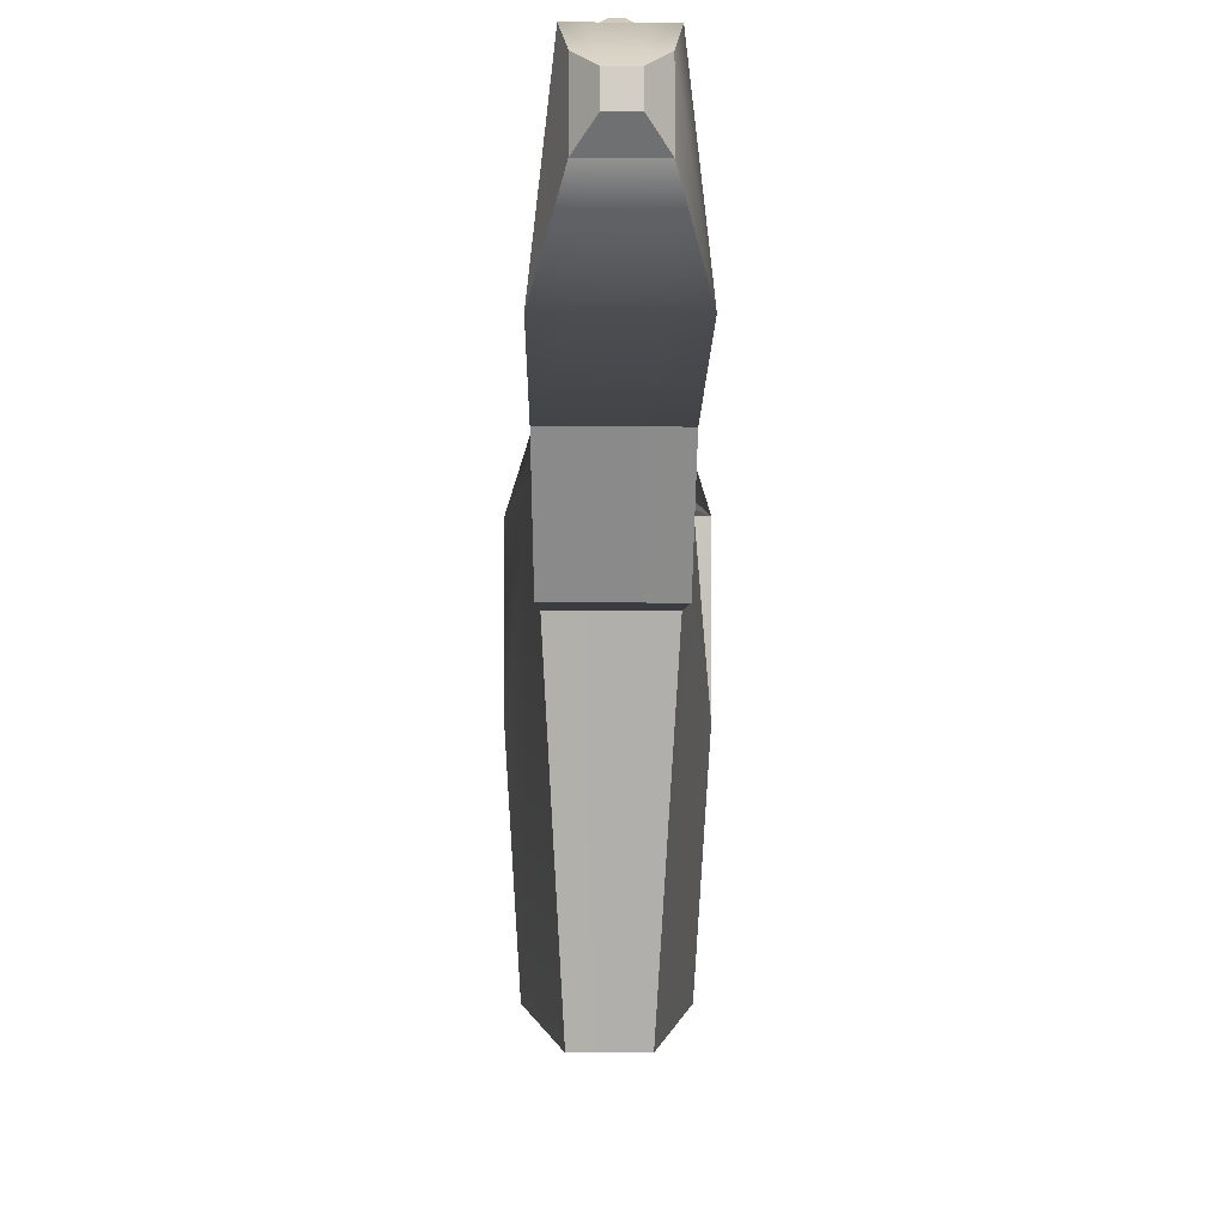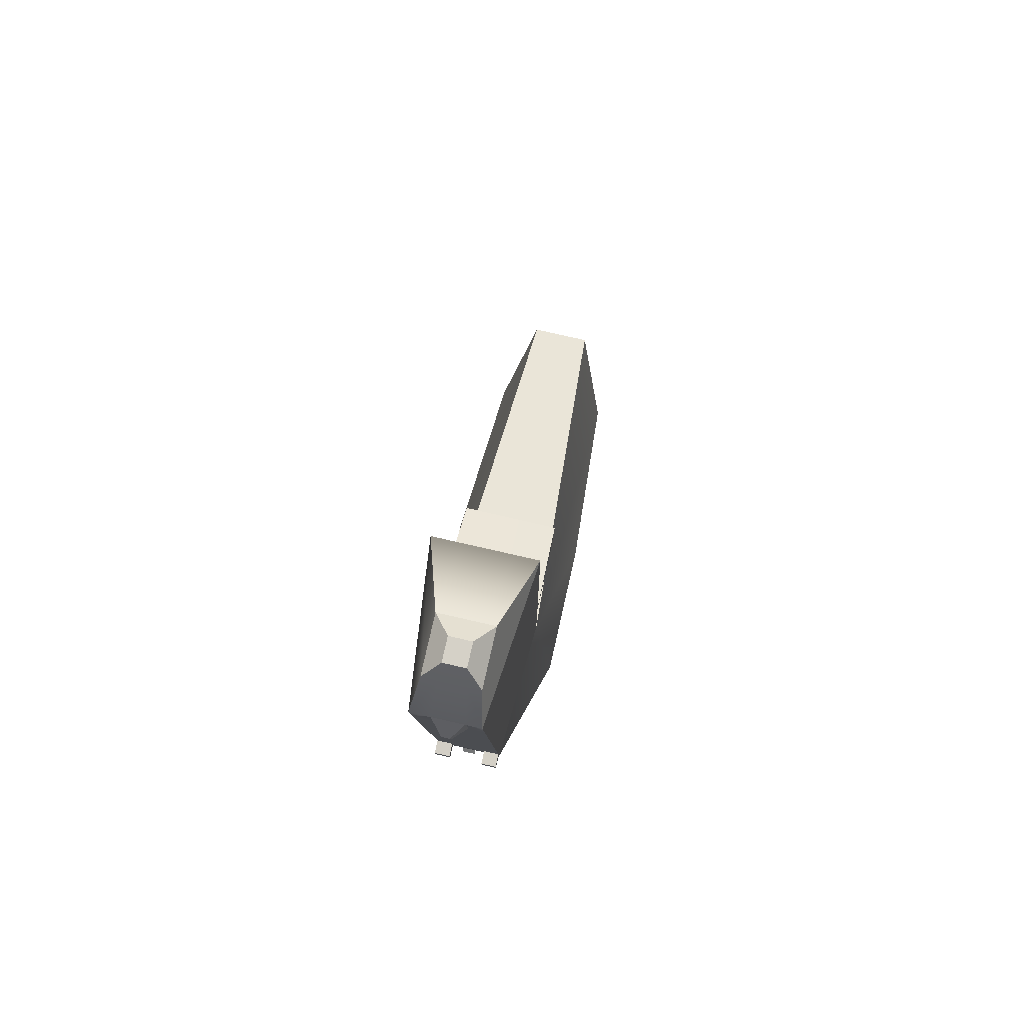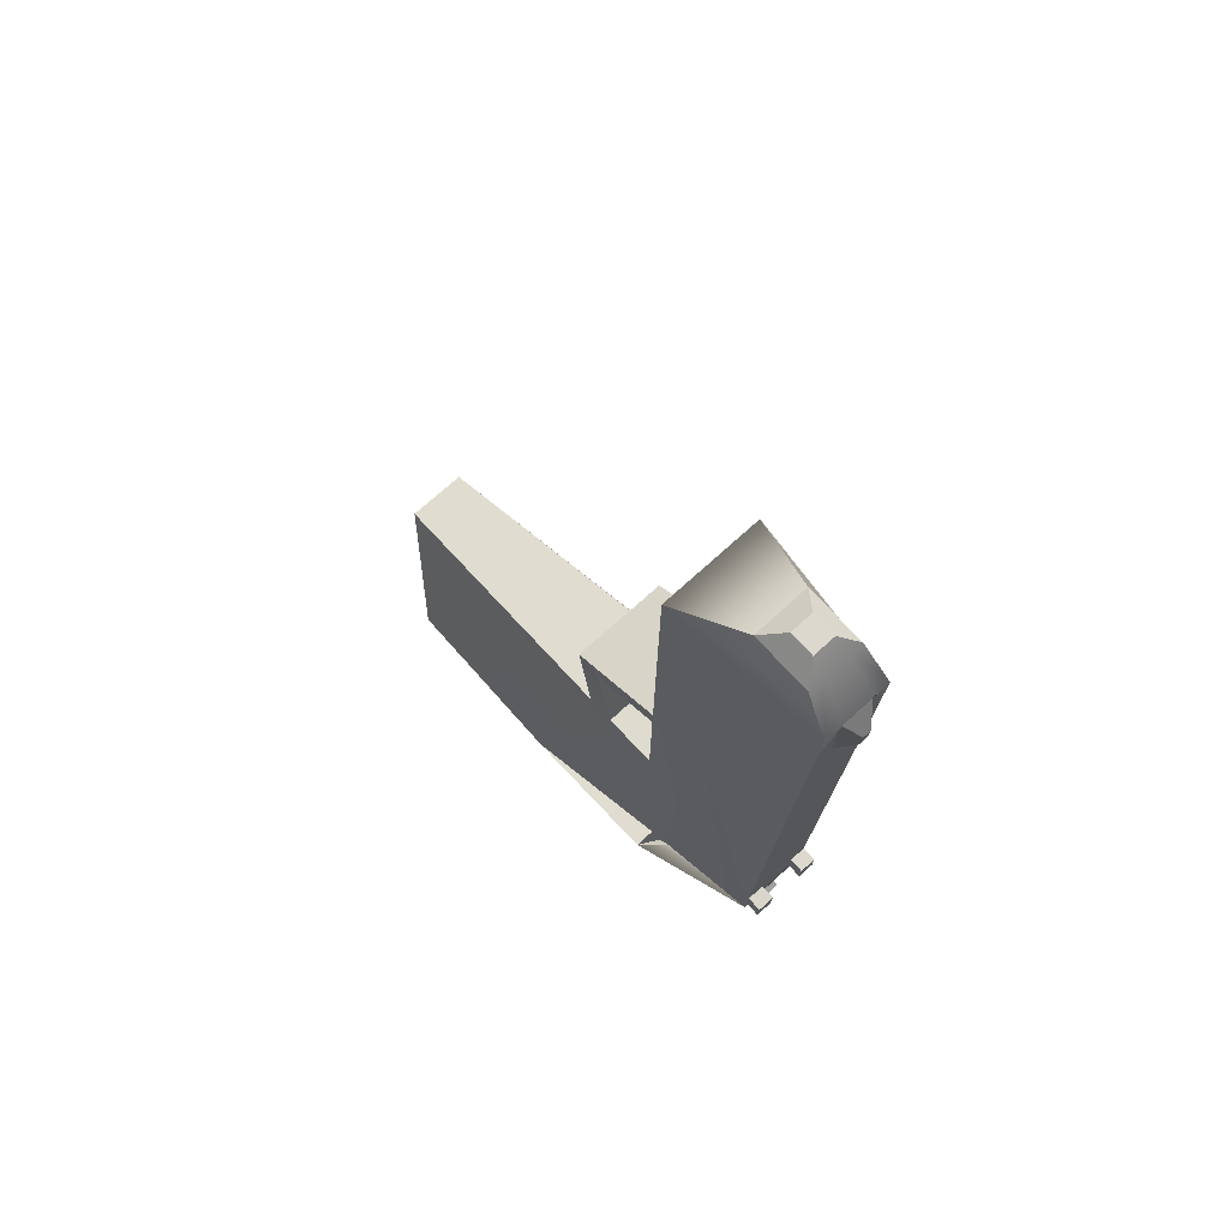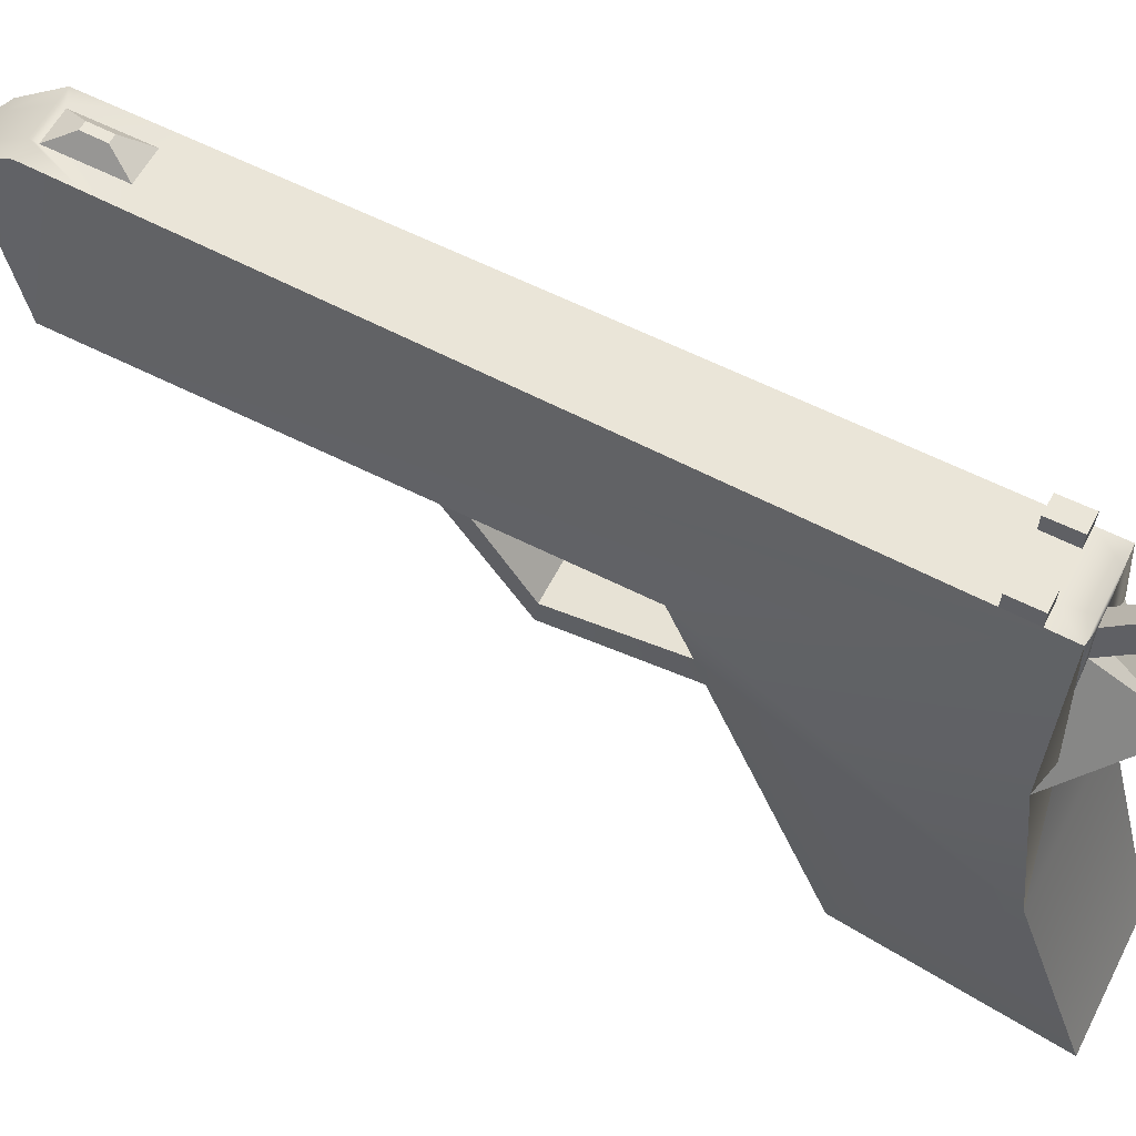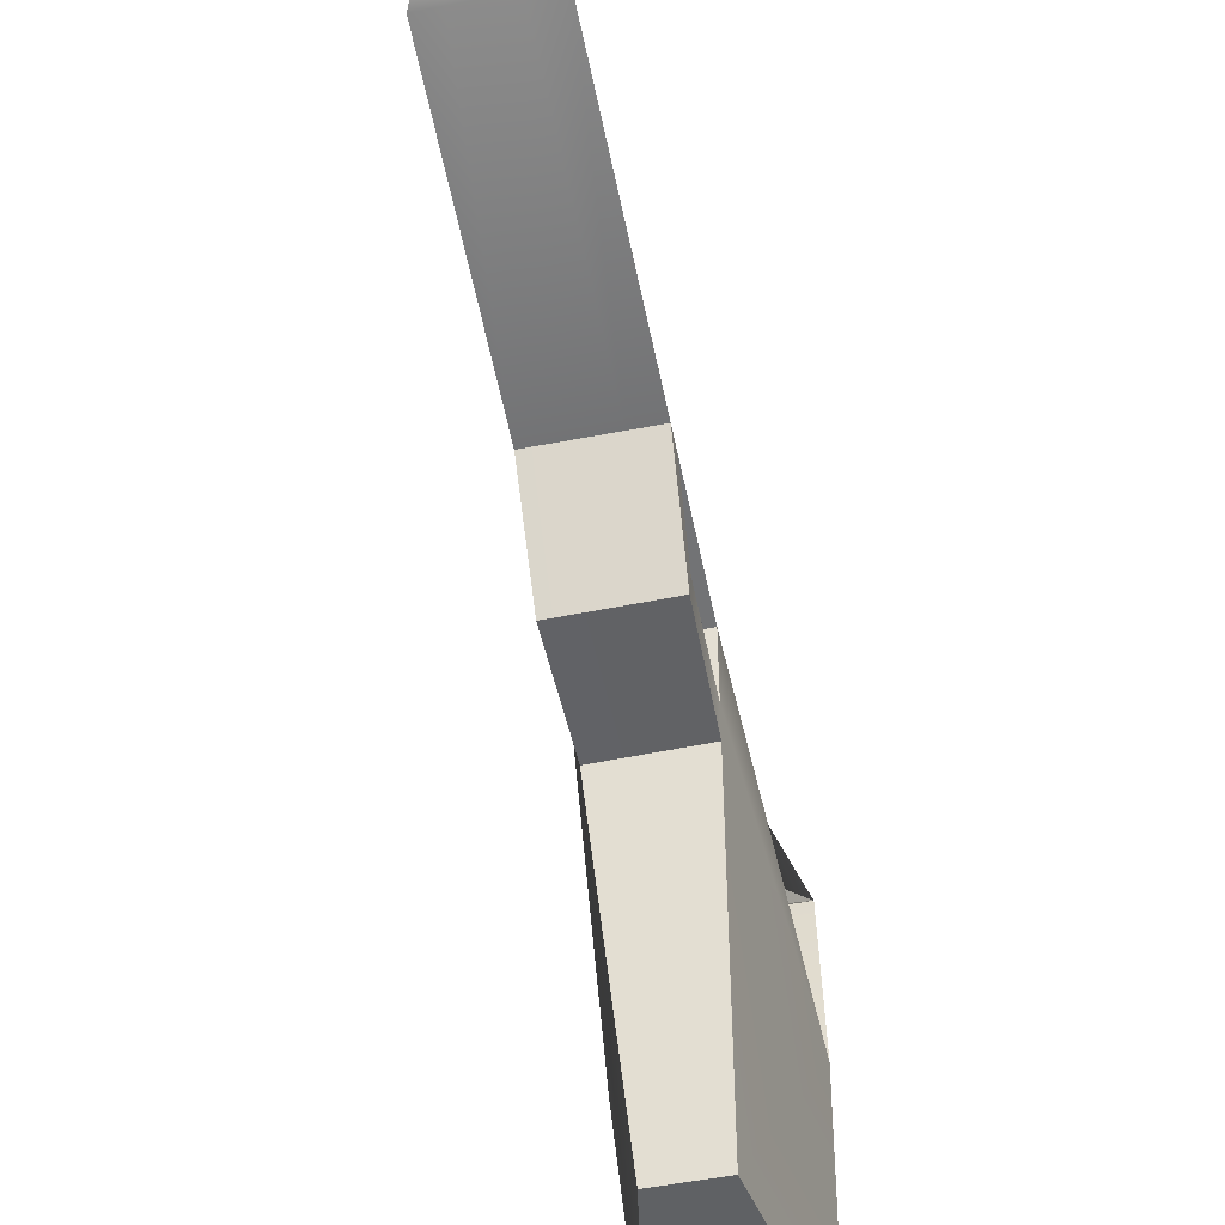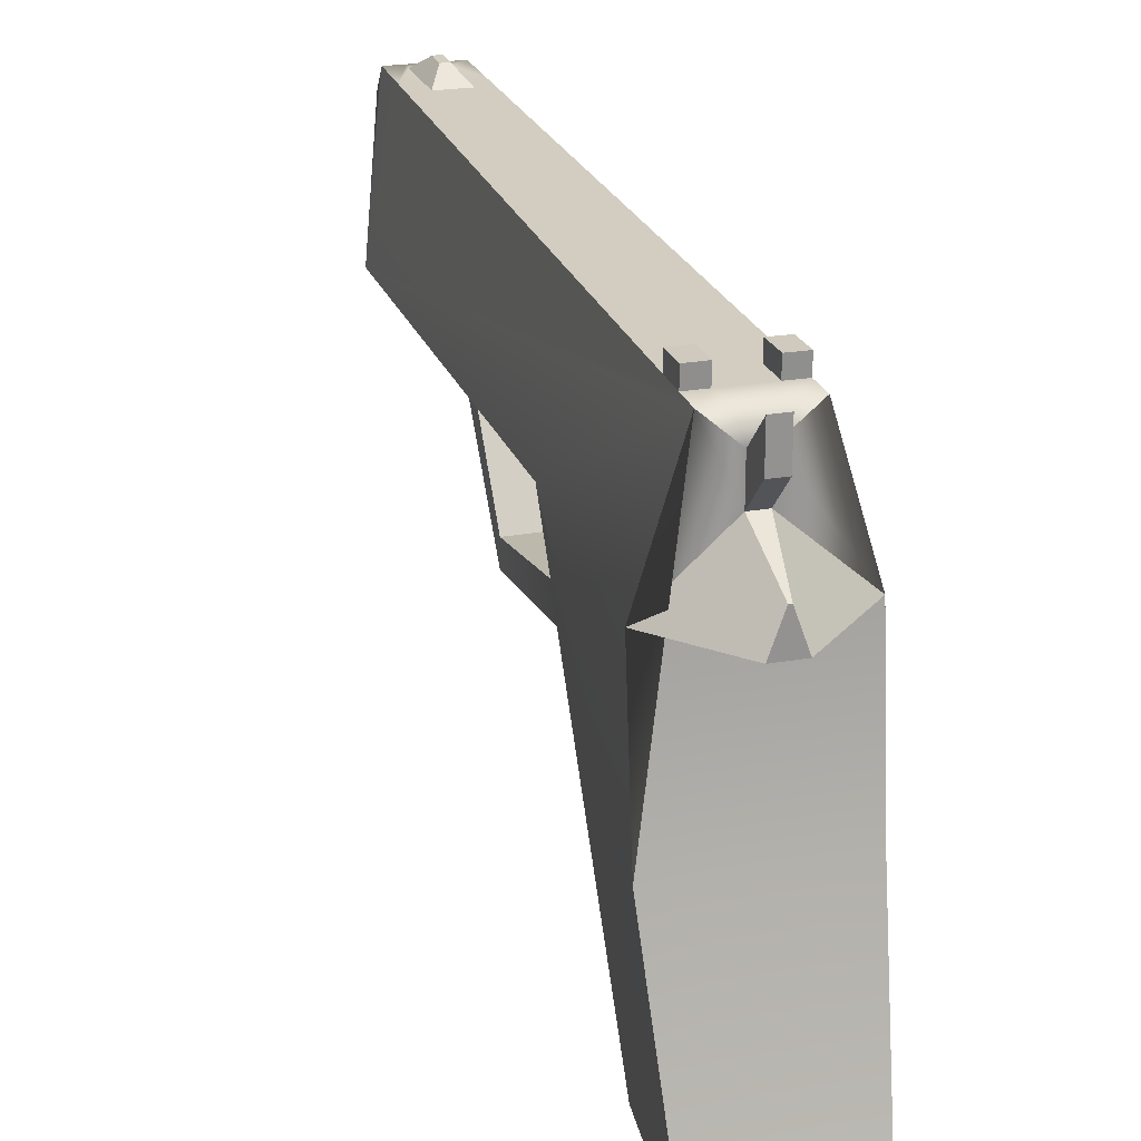
<metadata>
{"format":"obj","ext":"obj","renderer":"f3d","projection":"perspective","resolution":1024,"background":"white","views":[{"elev":-7.6,"azim":-0.6,"up":"+Y"},{"elev":79.3,"azim":-167.2,"up":"+Z"},{"elev":72.3,"azim":137.7,"up":"+Z"},{"elev":59.3,"azim":117.3,"up":"+Y"},{"elev":-55.8,"azim":11.3,"up":"+Y"},{"elev":23.1,"azim":163.0,"up":"+Y"}]}
</metadata>
<code>
g default
v -0.1201 0.806 0.535
v 0.01702 0.806 0.535
v -0.09711 1.02 0.535
v -0.005997 1.02 0.535
v -0.105 0.9948 -0.4674
v 0.001912 0.9948 -0.4674
v -0.1236 0.806 -0.113
v 0.02053 0.806 -0.113
v -0.08868 0.903 0.594
v -0.01442 0.903 0.594
v -0.01442 0.9806 0.594
v -0.08868 0.9806 0.594
v -0.1573 0.8248 -0.4674
v 0.05418 0.8248 -0.4674
v 0.05418 0.6151 -0.4917
v -0.1573 0.6151 -0.4917
v -0.09356 0.2817 -0.2959
v -0.009544 0.2817 -0.2959
v -0.1408 0.3313 -0.5802
v 0.03765 0.3313 -0.5802
v -0.06667 0.9295 0.6185
v -0.03643 0.9295 0.6185
v -0.03643 0.9615 0.6185
v -0.06667 0.9615 0.6185
v -0.06142 0.9586 -0.4674
v -0.03974 0.9586 -0.4674
v -0.03974 0.908 -0.4674
v -0.06142 0.908 -0.4674
v -0.06142 0.9992 -0.5066
v -0.03974 0.9992 -0.5066
v -0.03974 0.9486 -0.5066
v -0.06142 0.9486 -0.5066
v -0.07007 0.8135 -0.537
v -0.03303 0.8135 -0.537
v -0.05328 0.86 -0.537
v -0.04948 0.86 -0.537
v -0.1225 0.806 0.07927
v -0.1225 0.806 0.1106
v 0.01948 0.806 0.07927
v 0.01932 0.806 0.1106
v -0.1192 0.7259 -0.1401
v -0.1165 0.6852 -0.1561
v 0.01581 0.7259 -0.1417
v 0.01376 0.6852 -0.1541
v -0.1225 0.806 0.07927
v 0.01948 0.806 0.07927
v 0.01932 0.806 0.1106
v -0.1225 0.806 0.1106
v -0.1236 0.806 -0.113
v -0.1201 0.806 0.535
v -0.09711 1.02 0.535
v -0.105 0.9948 -0.4674
v -0.121 0.7038 0.0152
v 0.01752 0.7039 0.01407
v 0.01642 0.6688 0.01874
v -0.1197 0.6689 0.0174
v -0.005107 1.017 0.4221
v -0.098 1.017 0.4221
v -0.098 1.017 0.4221
v -0.005439 1.018 0.4642
v -0.09766 1.018 0.4642
v -0.09766 1.018 0.4642
v -0.03196 1.018 0.5248
v -0.0322 1.02 0.535
v -0.03578 0.9806 0.594
v -0.04513 0.9615 0.6185
v -0.04513 0.9295 0.6185
v -0.03578 0.903 0.594
v -0.02242 0.806 0.535
v -0.02147 0.806 0.1106
v -0.02147 0.806 0.1106
v -0.02272 0.6688 0.01835
v -0.02371 0.6852 -0.1547
v -0.03371 0.2817 -0.2959
v -0.01366 0.3313 -0.5802
v -0.006638 0.6151 -0.4917
v -0.006638 0.8248 -0.4674
v -0.04369 0.8135 -0.537
v -0.05058 0.86 -0.537
v -0.04597 0.908 -0.4674
v -0.04597 0.9486 -0.5066
v -0.04597 0.9992 -0.5066
v -0.04597 0.9586 -0.4674
v -0.02884 0.9948 -0.4674
v -0.03182 1.017 0.4304
v -0.07618 1.018 0.5248
v -0.07588 1.02 0.535
v -0.07138 0.9806 0.594
v -0.05963 0.9615 0.6185
v -0.05963 0.9295 0.6185
v -0.07138 0.903 0.594
v -0.08818 0.806 0.535
v -0.08947 0.806 0.1106
v -0.08947 0.806 0.1106
v -0.08796 0.6689 0.01771
v -0.08619 0.6852 -0.1556
v -0.07399 0.2817 -0.2959
v -0.09919 0.3313 -0.5802
v -0.108 0.6151 -0.4917
v -0.108 0.8248 -0.4674
v -0.06144 0.8135 -0.537
v -0.0524 0.86 -0.537
v -0.05637 0.908 -0.4674
v -0.05637 0.9486 -0.5066
v -0.05637 0.9992 -0.5066
v -0.05637 0.9586 -0.4674
v -0.0801 0.9948 -0.4674
v -0.07636 1.017 0.4304
v -0.05972 1.037 0.4613
v -0.05968 1.038 0.4913
v -0.04849 1.038 0.4913
v -0.04846 1.037 0.4613
v 0.001633 0.9957 -0.432
v -0.02409 0.9957 -0.4317
v -0.07996 0.9957 -0.4317
v -0.1047 0.9957 -0.432
v -0.1047 0.9957 -0.432
v 0.001325 0.9967 -0.3931
v -0.02416 0.9967 -0.3924
v -0.07979 0.9967 -0.3924
v -0.1044 0.9967 -0.3931
v -0.1044 0.9967 -0.3931
v 0.001325 0.9967 -0.3931
v 0.001633 0.9957 -0.432
v -0.07979 0.9967 -0.3924
v -0.1044 0.9967 -0.3931
v -0.07996 0.9957 -0.4317
v -0.1047 0.9957 -0.432
v -0.07978 1.018 -0.393
v -0.1044 1.018 -0.3937
v -0.07995 1.018 -0.4323
v -0.1047 1.018 -0.4326
v 0.001316 1.018 -0.3937
v -0.0242 1.018 -0.393
v 0.001623 1.018 -0.4326
v -0.02407 1.018 -0.4323
g pCube1
f 67 22 23 66
f 64 4 60 63
f 77 14 15 76
f 2 40 39 8 6 113 118 57 60 4
f 49 45 48 50 51 62 59 122 117 52
f 69 2 10 68
f 2 4 11 10
f 4 64 65 11
f 3 1 9 12
f 82 30 31 81
f 6 8 15 14
f 18 74 75 20
f 7 5 13 16
f 8 7 41 43
f 7 16 19 17 42 41
f 76 15 20 75
f 15 8 43 44 18 20
f 68 10 22 67
f 10 11 23 22
f 11 65 66 23
f 12 9 21 24
f 84 6 26 83
f 6 14 27 26
f 34 78 79 36
f 13 5 25 28
f 83 26 30 82
f 26 27 31 30
f 27 80 81 31
f 28 25 29 32
f 14 77 78 34
f 13 28 35 33
f 80 27 36 79
f 27 14 34 36
f 7 8 39 37
f 70 40 2 69
f 44 73 74 18
f 37 39 46 45
f 39 40 47 46
f 40 70 71 47
f 7 37 45 49
f 38 1 50 48
f 1 3 51 50
f 3 61 62 51
f 5 7 49 52
f 46 47 55 54
f 47 71 72 55
f 48 45 53 56
f 43 41 53 54
f 41 42 56 53
f 73 44 55 72
f 44 43 54 55
f 54 53 45 46
f 85 57 118 119
f 59 58 121 122
f 85 63 60 57
f 62 61 58 59
f 87 64 63 86
f 65 64 87 88
f 66 65 88 89
f 90 67 66 89
f 91 68 67 90
f 92 69 68 91
f 93 70 69 92
f 71 70 93 94
f 72 71 94 95
f 96 73 72 95
f 74 73 96 97
f 75 74 97 98
f 99 76 75 98
f 100 77 76 99
f 78 77 100 101
f 79 78 101 102
f 103 80 79 102
f 81 80 103 104
f 105 82 81 104
f 106 83 82 105
f 107 84 83 106
f 108 85 119 120
f 109 110 111 112
f 3 87 86 61
f 88 87 3 12
f 89 88 12 24
f 21 90 89 24
f 9 91 90 21
f 1 92 91 9
f 38 93 92 1
f 94 93 38 48
f 95 94 48 56
f 42 96 95 56
f 97 96 42 17
f 98 97 17 19
f 16 99 98 19
f 13 100 99 16
f 101 100 13 33
f 102 101 33 35
f 28 103 102 35
f 104 103 28 32
f 29 105 104 32
f 25 106 105 29
f 5 107 106 25
f 58 108 120 121
f 61 86 108 58
f 108 86 110 109
f 86 63 111 110
f 63 85 112 111
f 85 108 109 112
f 114 113 6 84
f 115 114 84 107
f 116 115 107 5
f 117 116 5 52
f 134 133 135 136
f 120 119 114 115
f 130 129 131 132
f 122 121 116 117
f 119 118 123
f 118 113 124 123
f 113 114 124
f 121 120 125 126
f 120 115 127 125
f 115 116 128 127
f 116 121 126 128
f 126 125 129 130
f 125 127 131 129
f 127 128 132 131
f 128 126 130 132
f 119 123 133 134
f 123 124 135 133
f 124 114 136 135
f 114 119 134 136

</code>
